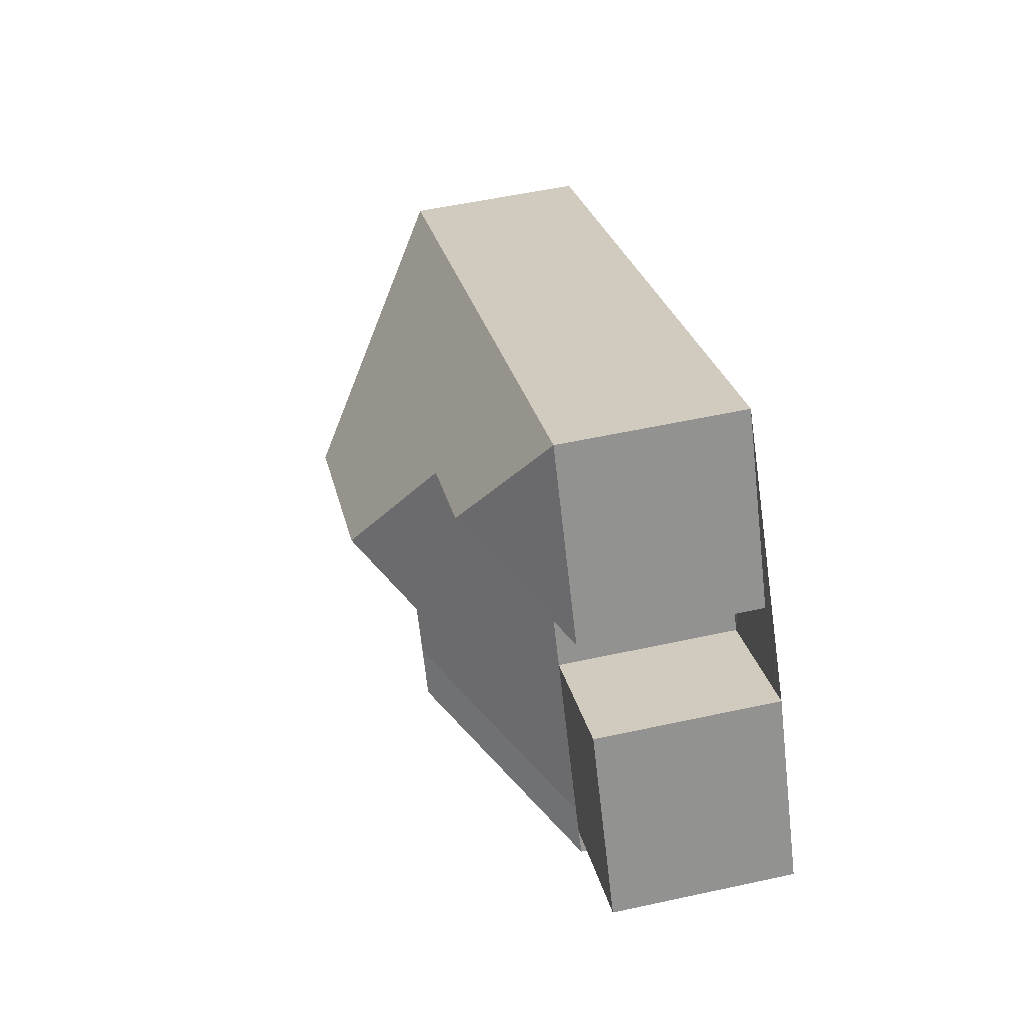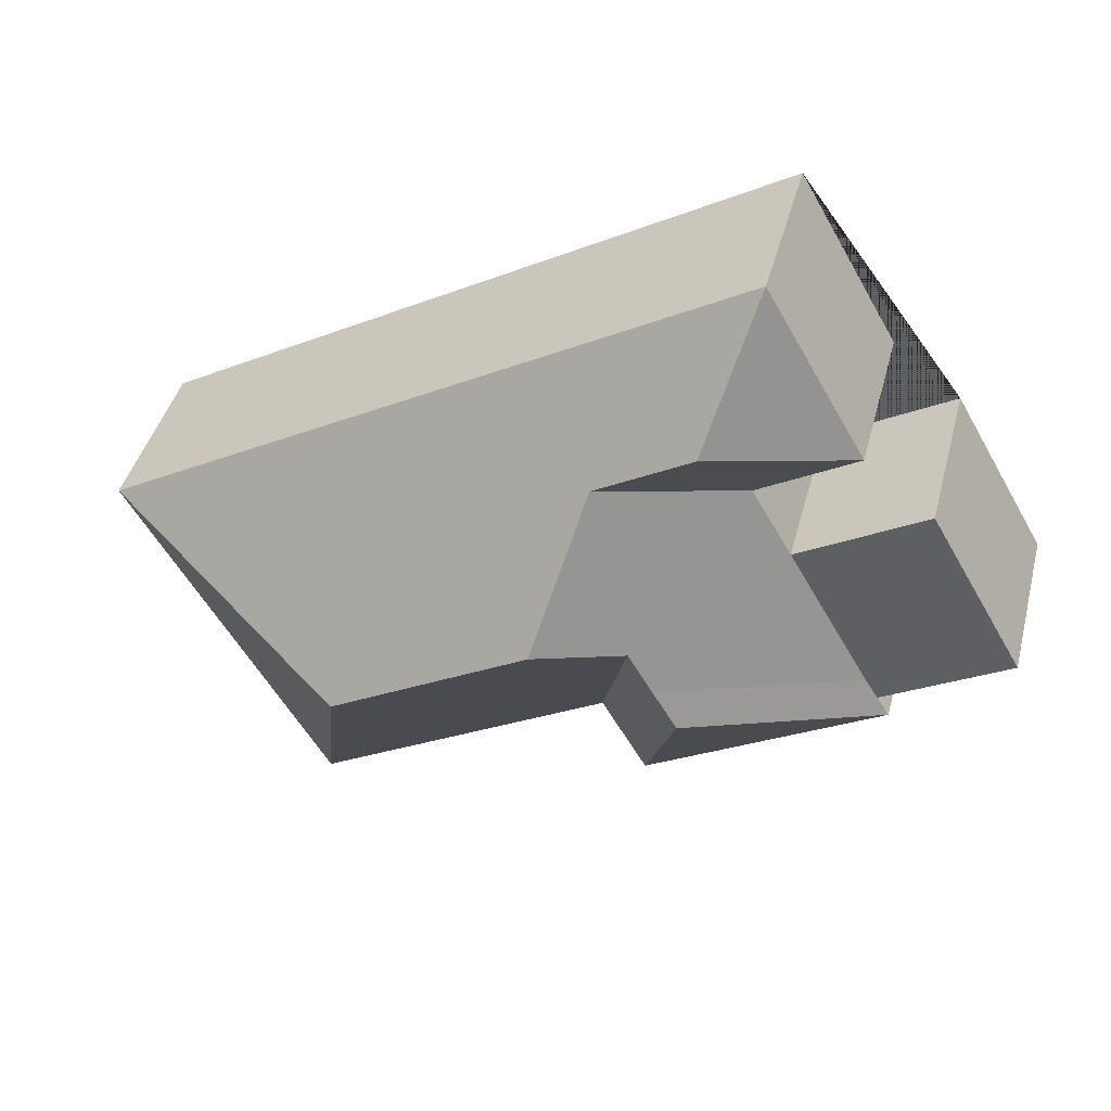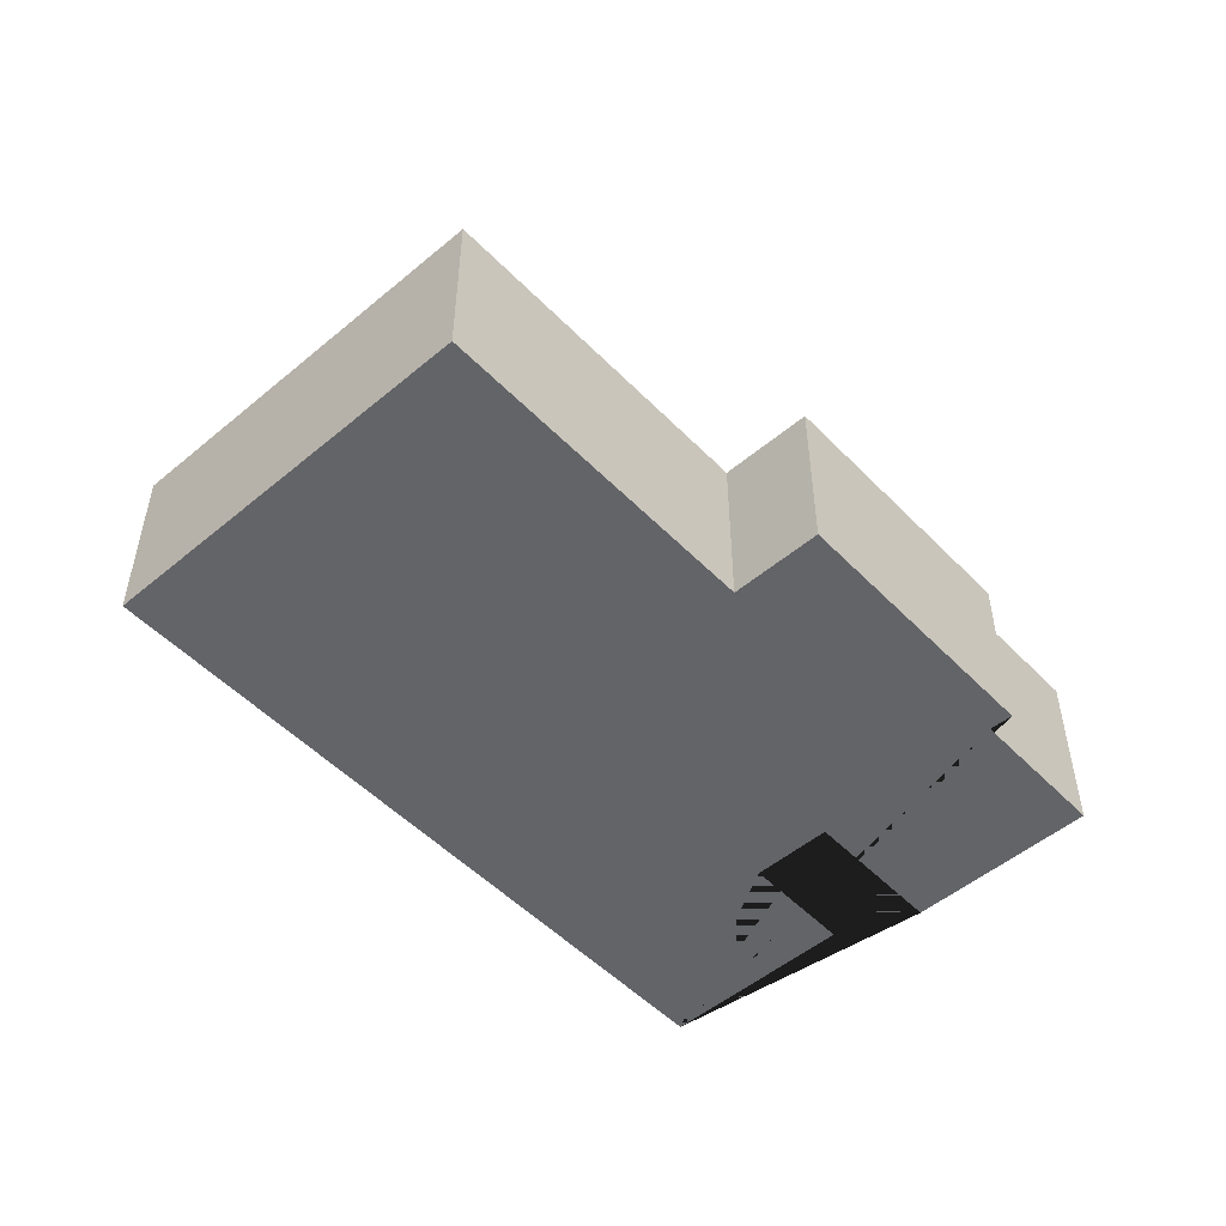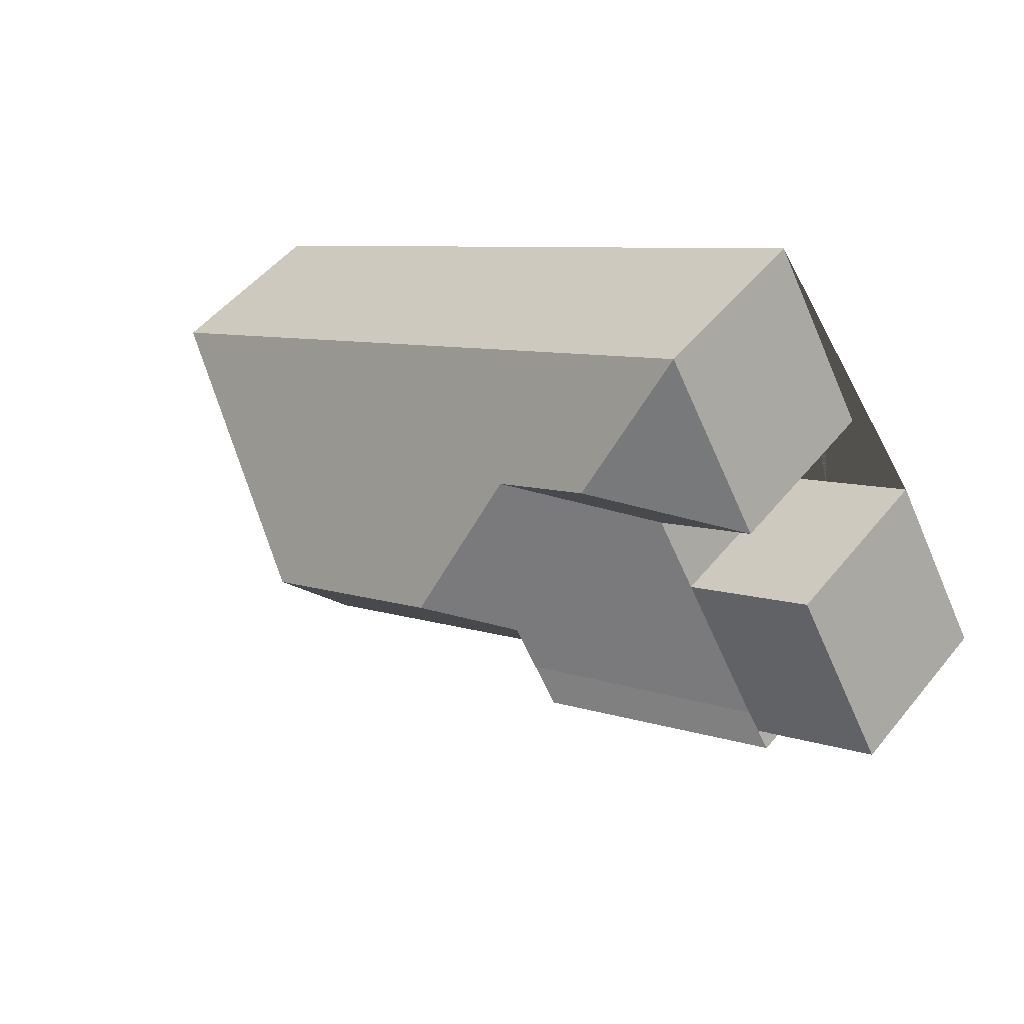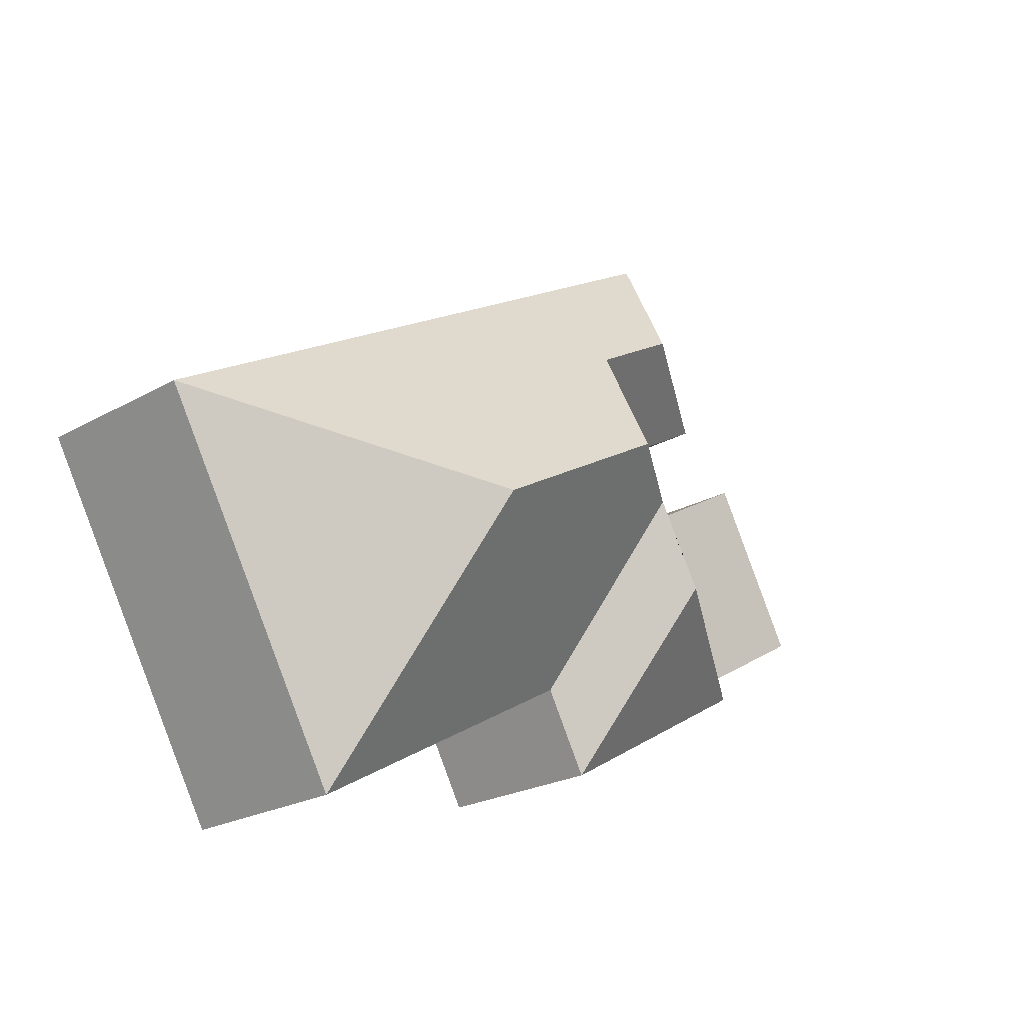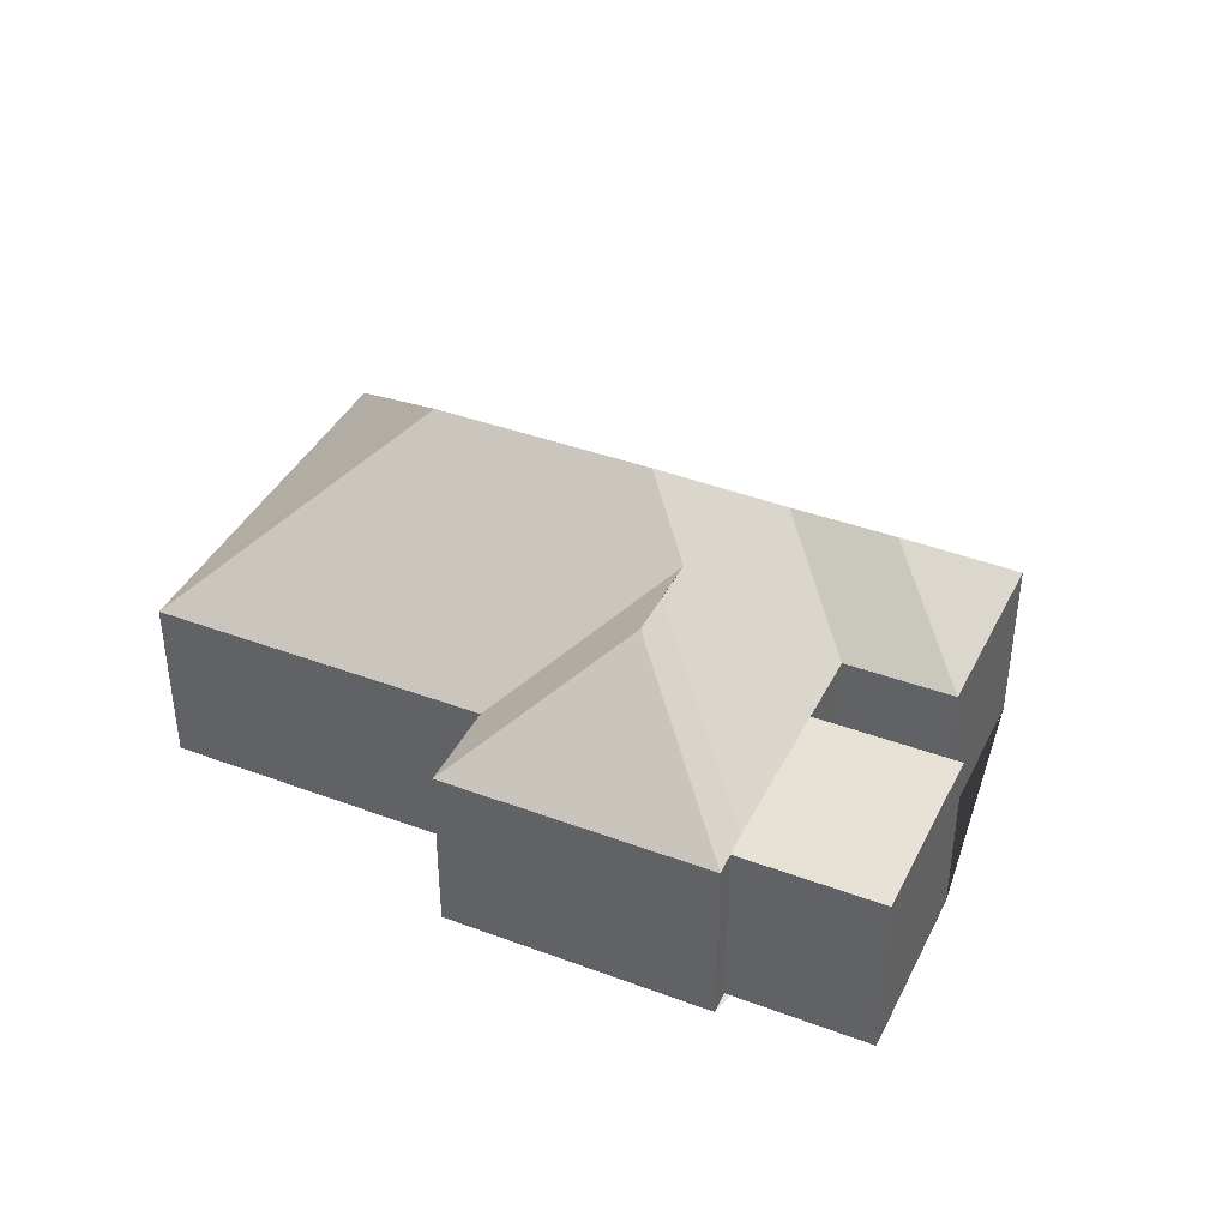
<metadata>
{"format":"obj","ext":"obj","renderer":"f3d","projection":"perspective","resolution":1024,"background":"white","views":[{"elev":54.6,"azim":-103.0,"up":"+Z"},{"elev":42.4,"azim":-165.6,"up":"+Z"},{"elev":-51.3,"azim":162.2,"up":"+Y"},{"elev":50.5,"azim":-142.4,"up":"+Z"},{"elev":-23.0,"azim":133.9,"up":"+Z"},{"elev":40.1,"azim":-125.4,"up":"+Y"}]}
</metadata>
<code>
o BK39_500_017031_0012
v 129.7 75 -15.16
v 396.8 75 -168.9
v 145.4 109.5 -71.98
v 185.3 109.5 -95
v 129.2 75 -111.4
v 282.1 144.9 -199.8
v 200.2 145 -152.8
v 88.02 75 -87.57
v 165.8 123.8 -162.7
v 59.07 75 -110.2
v 112.3 75 -140.8
v 155.7 123.8 -180.4
v 145.3 124.2 -197.7
v 312.6 75 -315.2
v 186.6 75 -242.9
v 77.37 75 -201.7
v 18.88 75 -180
v 71.85 75 -210.5
v 66.48 75 -219.1
v 167.1 75 -277
v 129.7 0 -15.16
v 396.8 0 -168.9
v 312.6 0 -315.2
v 186.6 0 -242.9
v 167.1 0 -277
v 66.48 0 -219.1
v 71.85 0 -210.5
v 18.88 0 -180
v 59.07 0 -110.2
v 112.3 0 -140.8
v 129.2 0 -111.4
v 88.02 0 -87.57
f 1 3 8
f 2 1 3 4 7 6
f 14 6 2
f 19 13 20
f 13 12 9 15 20
f 16 12 13 19 18
f 10 11 16 18 17
f 5 4 3 8
f 9 7 6 14 15
f 5 11 16 12 9 7 4
f 21 22 23 24 25 26 27 28 29 30 31 32
f 1 21 22 2
f 2 22 23 14
f 14 23 24 15
f 15 24 25 20
f 20 25 26 19
f 19 26 27 18
f 18 27 28 17
f 17 28 29 10
f 10 29 30 11
f 11 30 31 5
f 5 31 32 8
f 8 32 21 1

</code>
